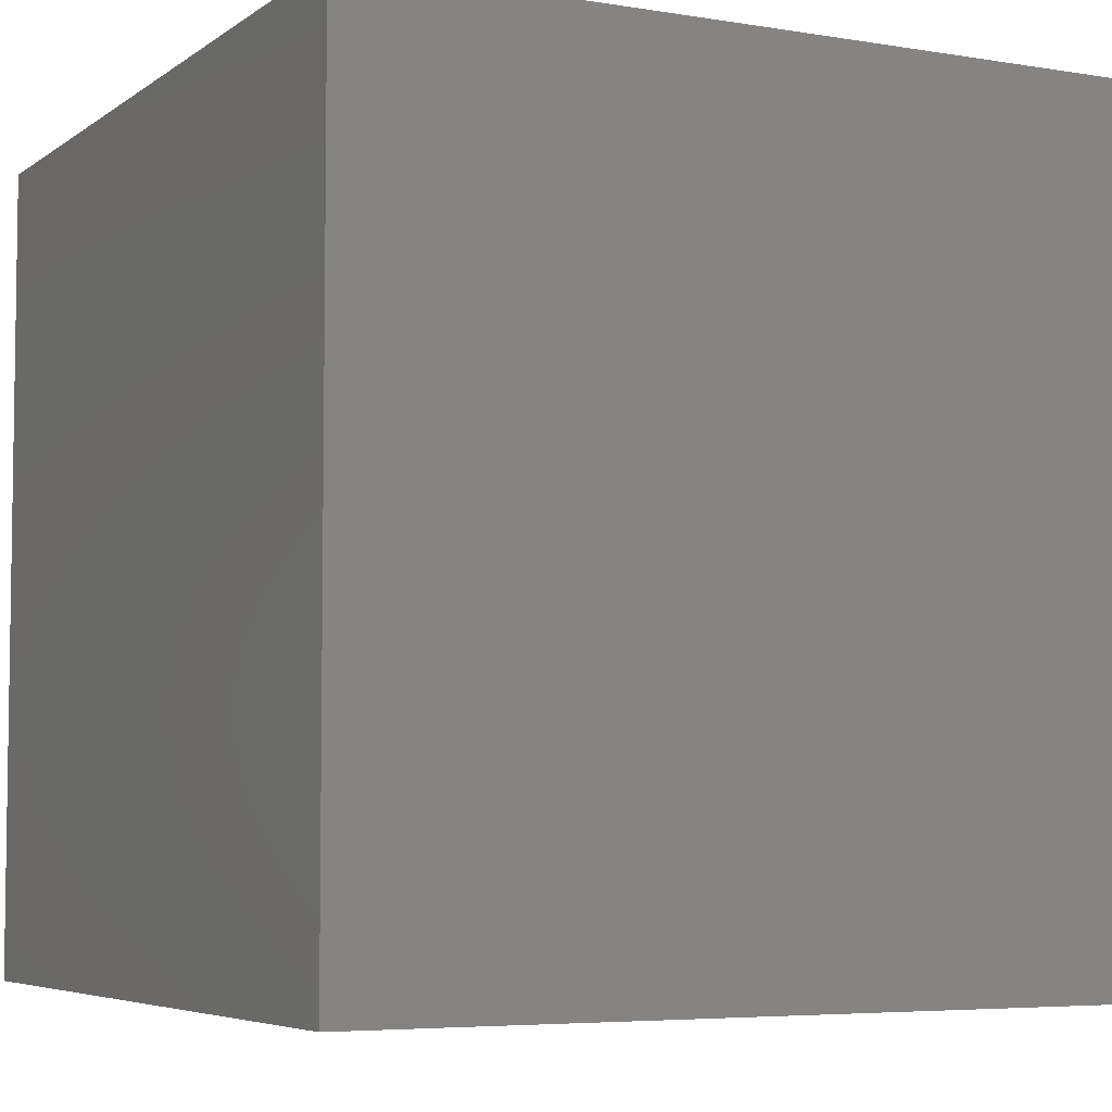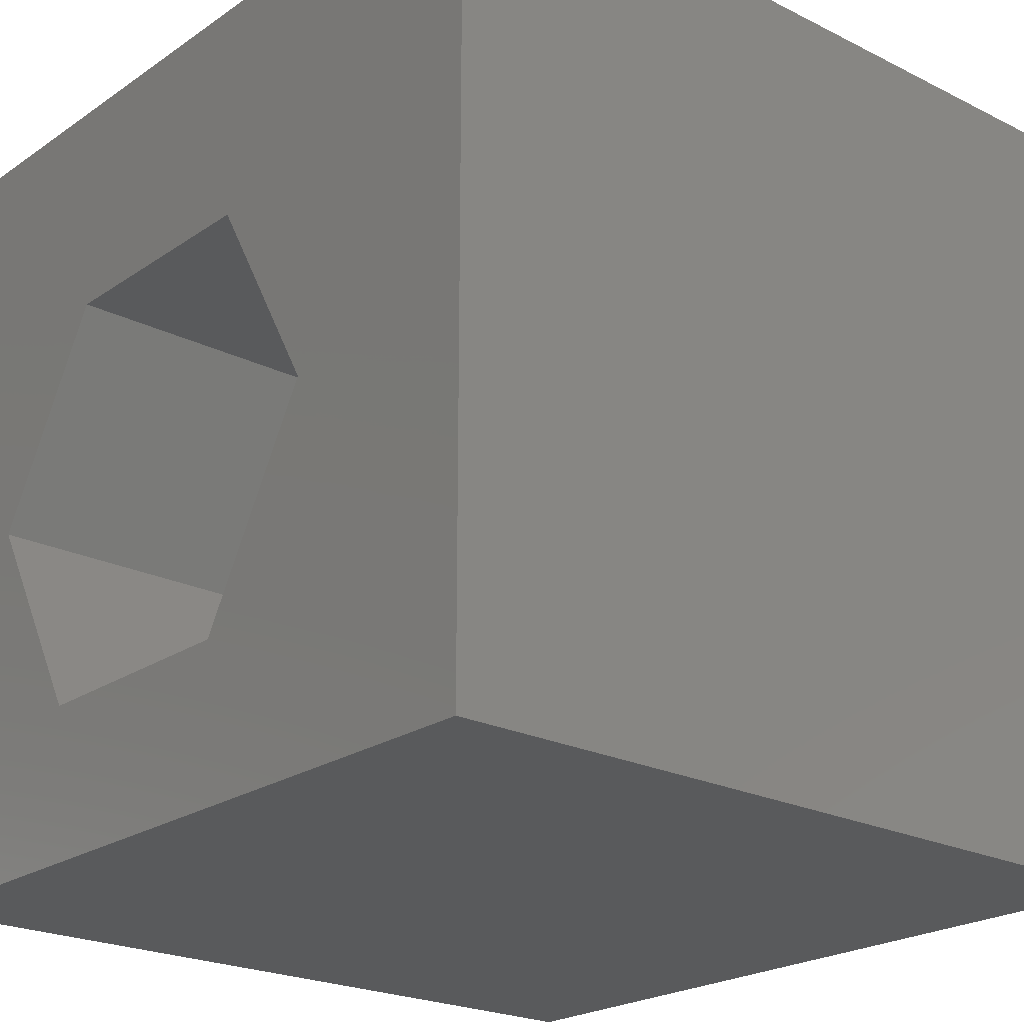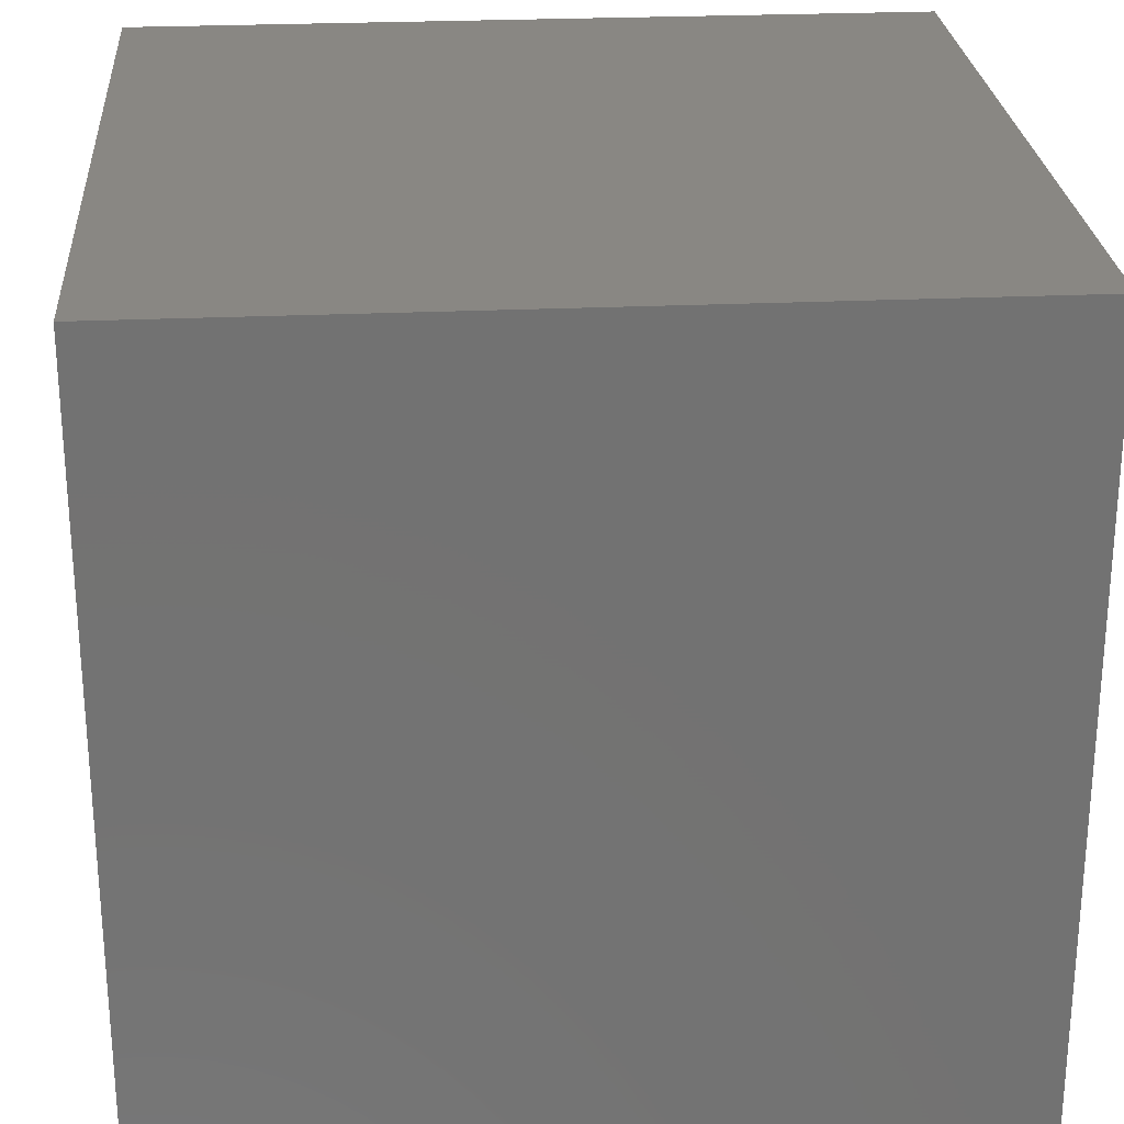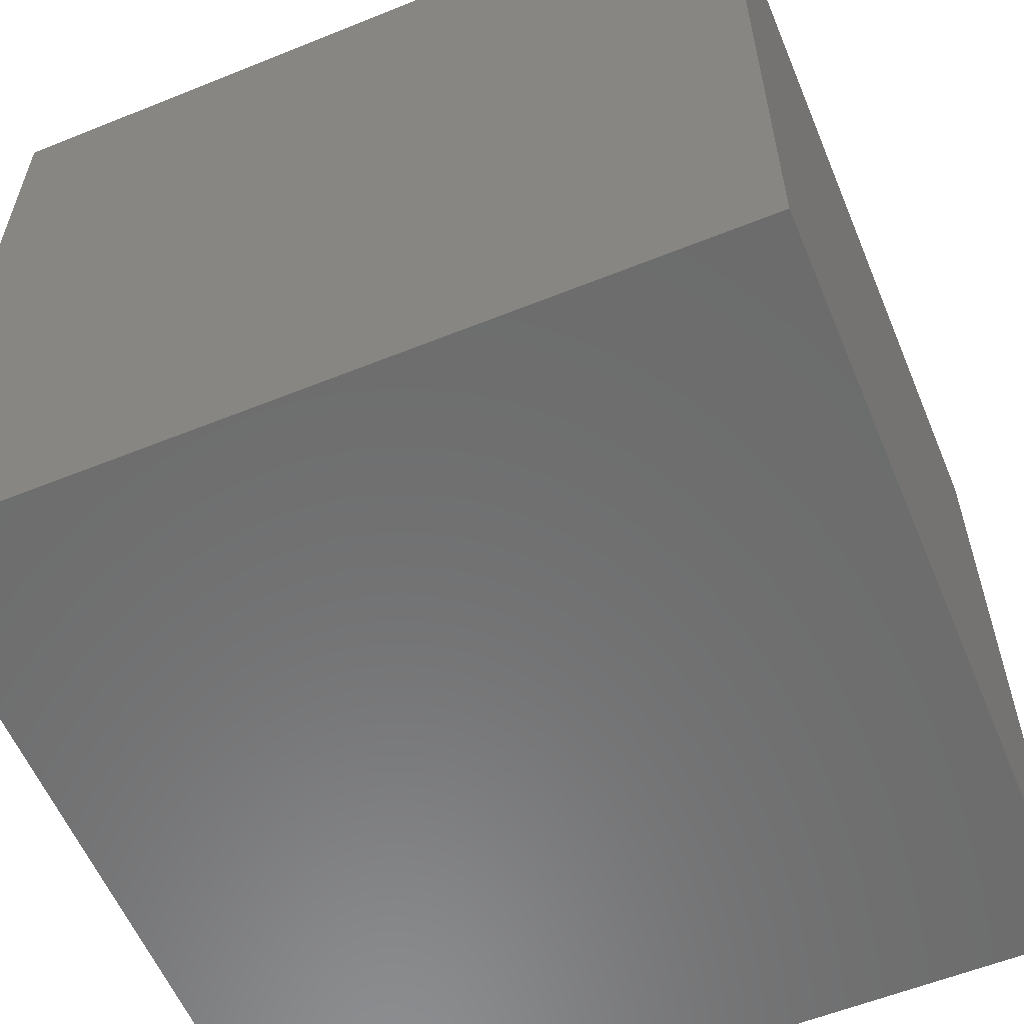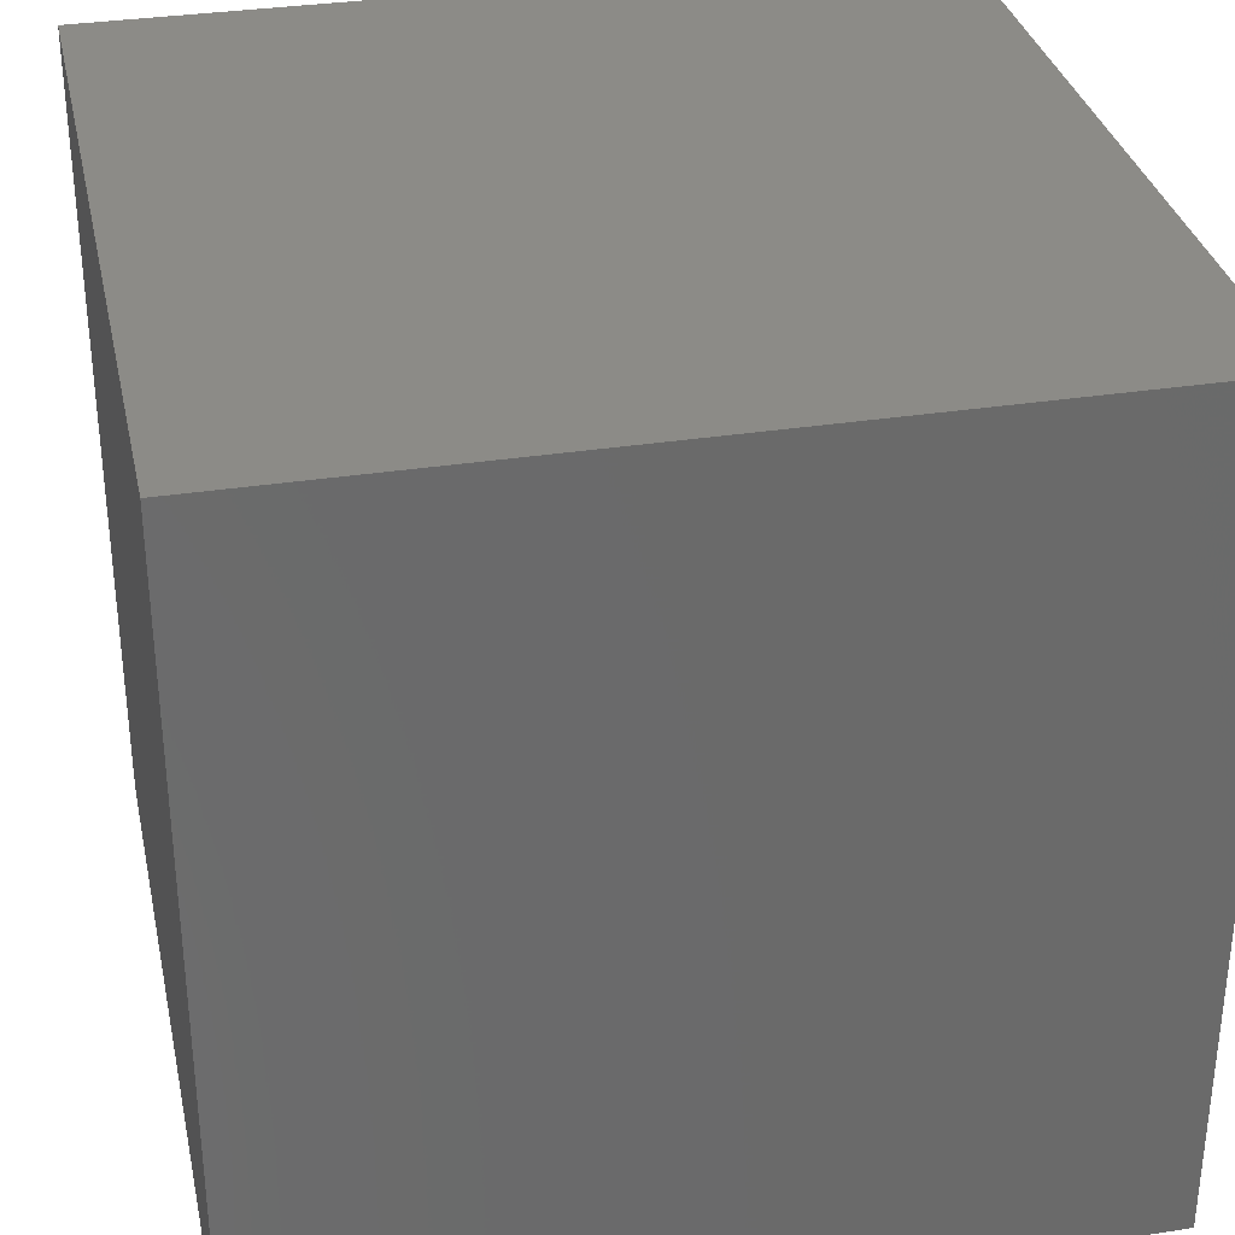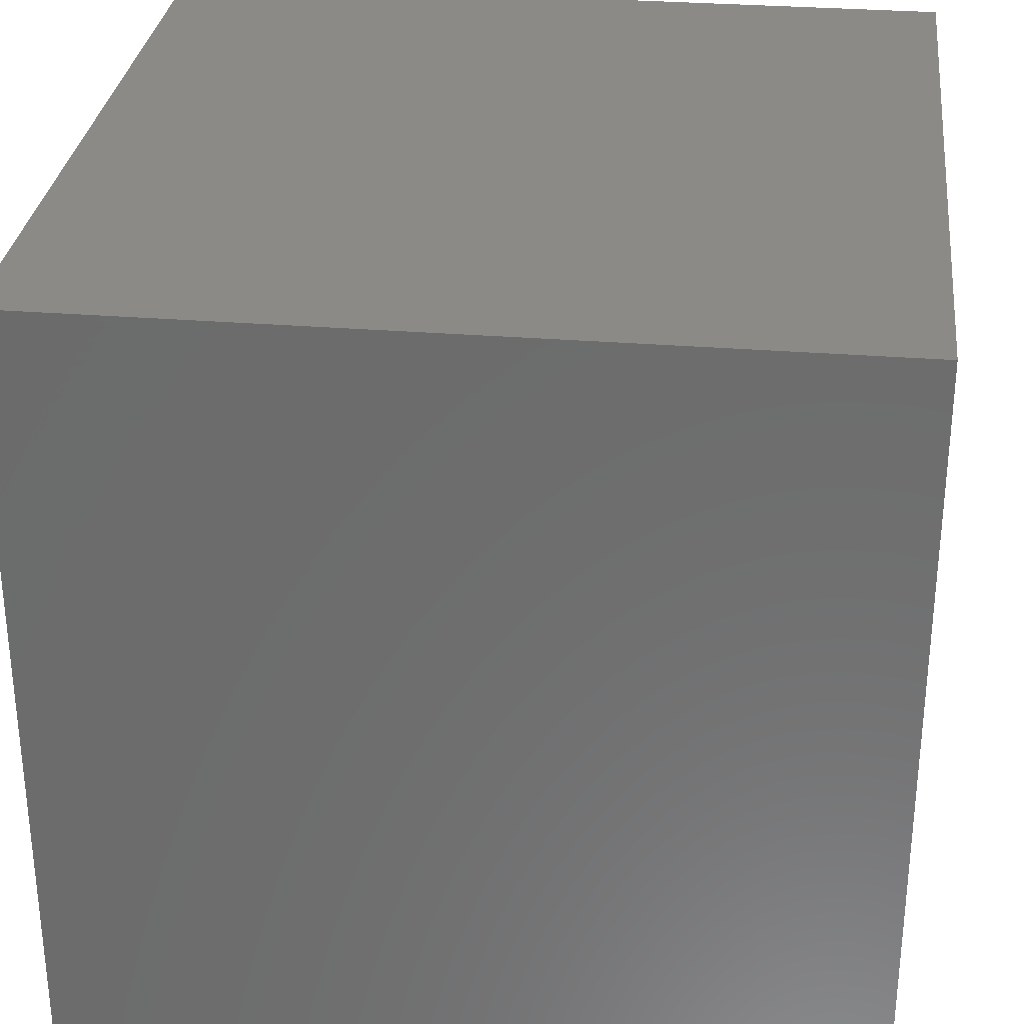
<metadata>
{"format":"stl","ext":"stl","renderer":"f3d","projection":"perspective","resolution":1024,"background":"white","views":[{"elev":-5.4,"azim":62.8,"up":"+Z"},{"elev":-22.5,"azim":49.3,"up":"+Y"},{"elev":25.7,"azim":85.8,"up":"+Y"},{"elev":-58.4,"azim":-157.4,"up":"+Y"},{"elev":33.0,"azim":-102.1,"up":"+Y"},{"elev":30.5,"azim":96.6,"up":"+Y"}]}
</metadata>
<code>
# stl→obj: 20 verts, 36 faces
v 0 10 10
v 0 10 0
v 0 0 10
v 0 0 0
v 10 10 10
v 7.264 4.53 10
v 10 0 10
v 5.756 1.919 10
v 2.741 1.919 10
v 1.233 4.53 10
v 2.741 7.141 10
v 5.756 7.141 10
v 10 10 0
v 10 0 0
v 1.233 4.53 3.642
v 2.741 7.141 3.642
v 5.756 7.141 3.642
v 7.264 4.53 3.642
v 5.756 1.919 3.642
v 2.741 1.919 3.642
f 1 2 3
f 3 2 4
f 5 6 7
f 7 6 8
f 7 8 3
f 8 9 3
f 3 9 10
f 3 10 1
f 1 10 11
f 1 11 5
f 5 11 12
f 5 12 6
f 13 5 14
f 14 5 7
f 2 13 4
f 4 13 14
f 5 13 1
f 1 13 2
f 14 7 4
f 4 7 3
f 15 16 10
f 10 16 11
f 16 17 11
f 11 17 12
f 17 18 12
f 12 18 6
f 18 19 6
f 6 19 8
f 19 20 8
f 8 20 9
f 20 15 9
f 9 15 10
f 20 19 15
f 15 19 18
f 15 18 16
f 16 18 17

</code>
